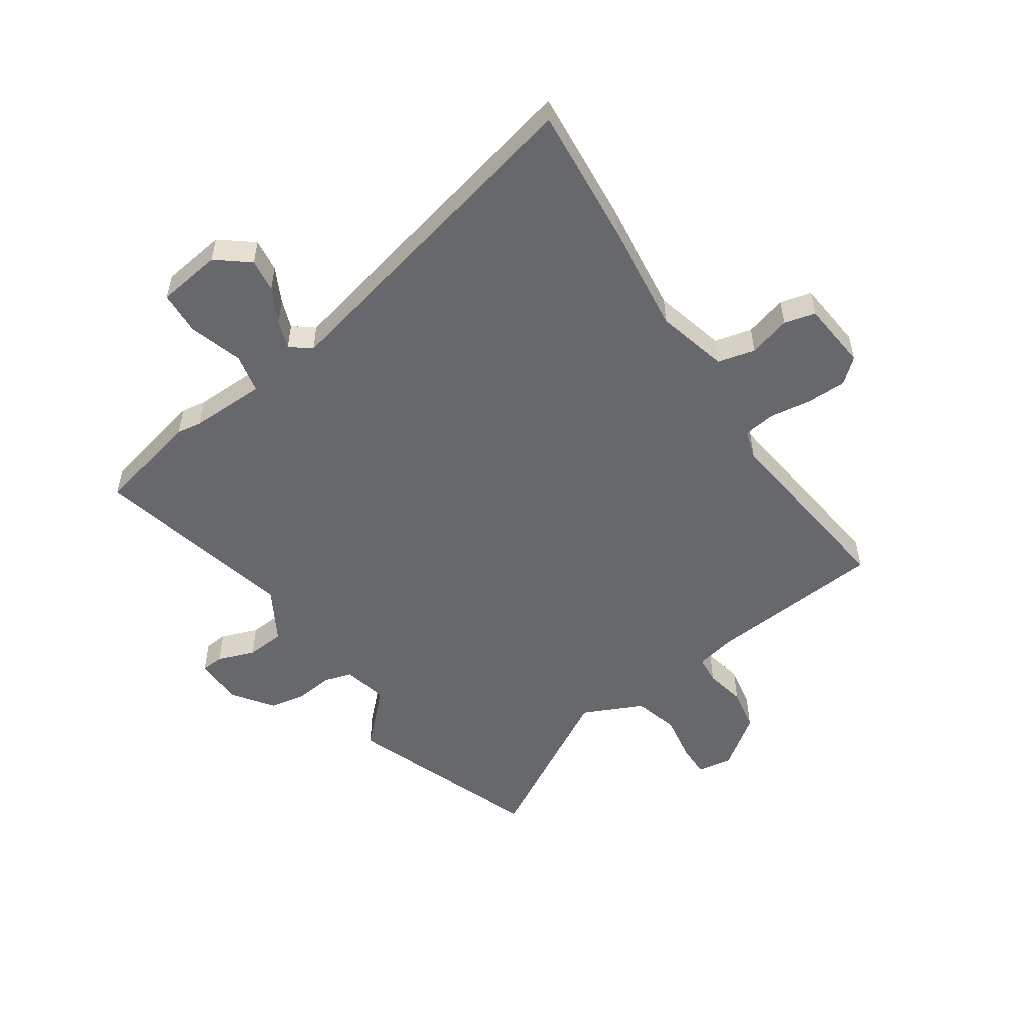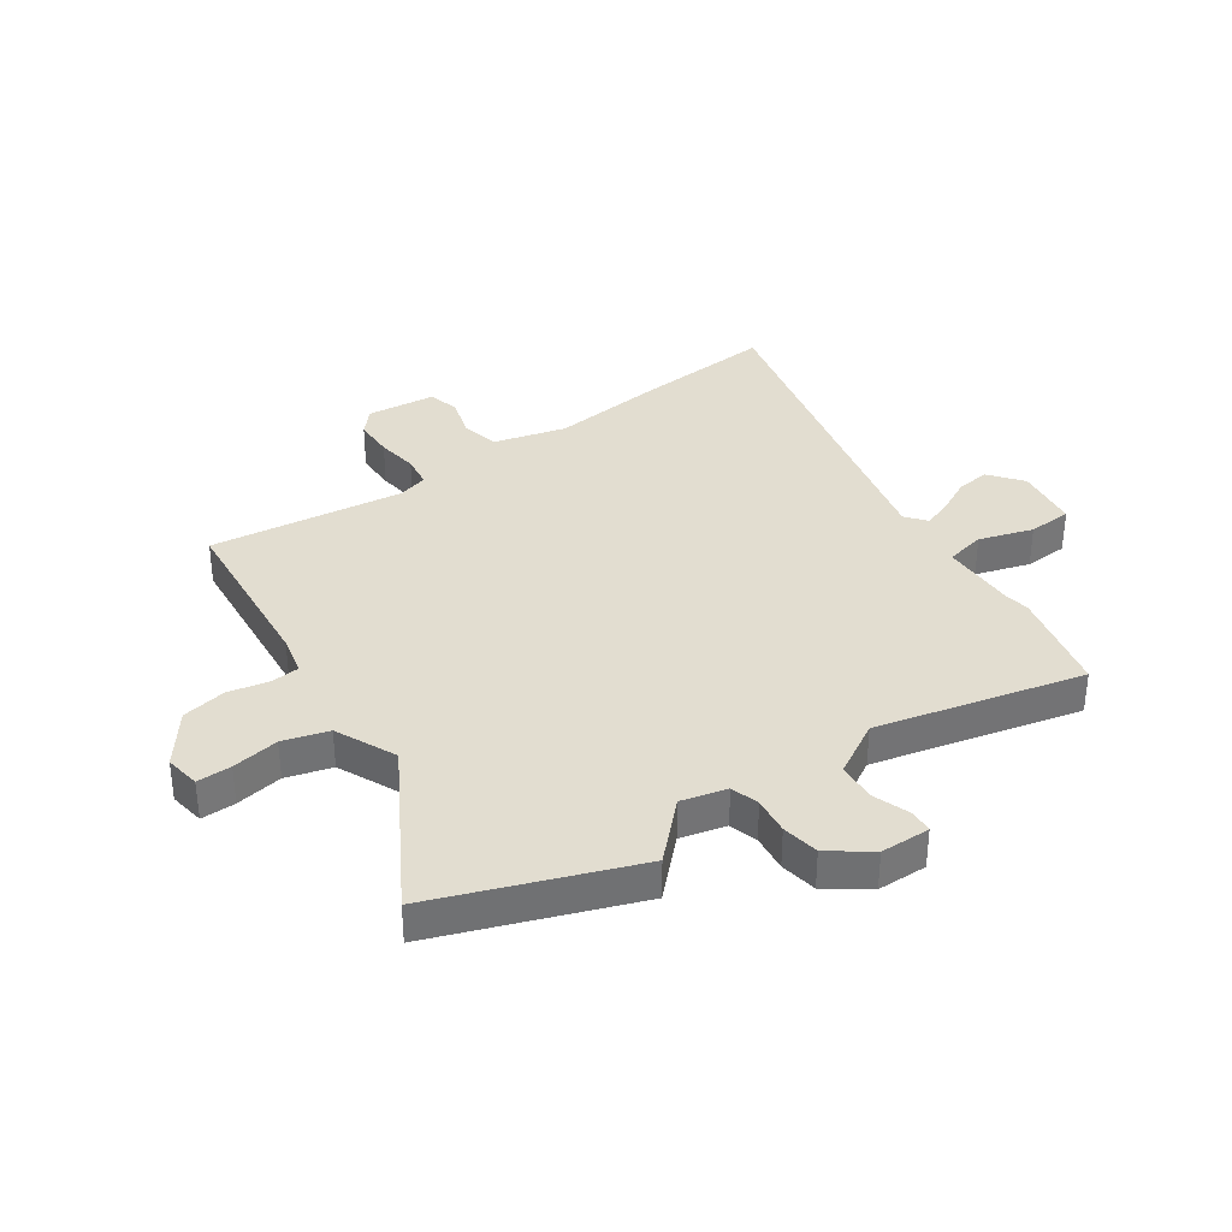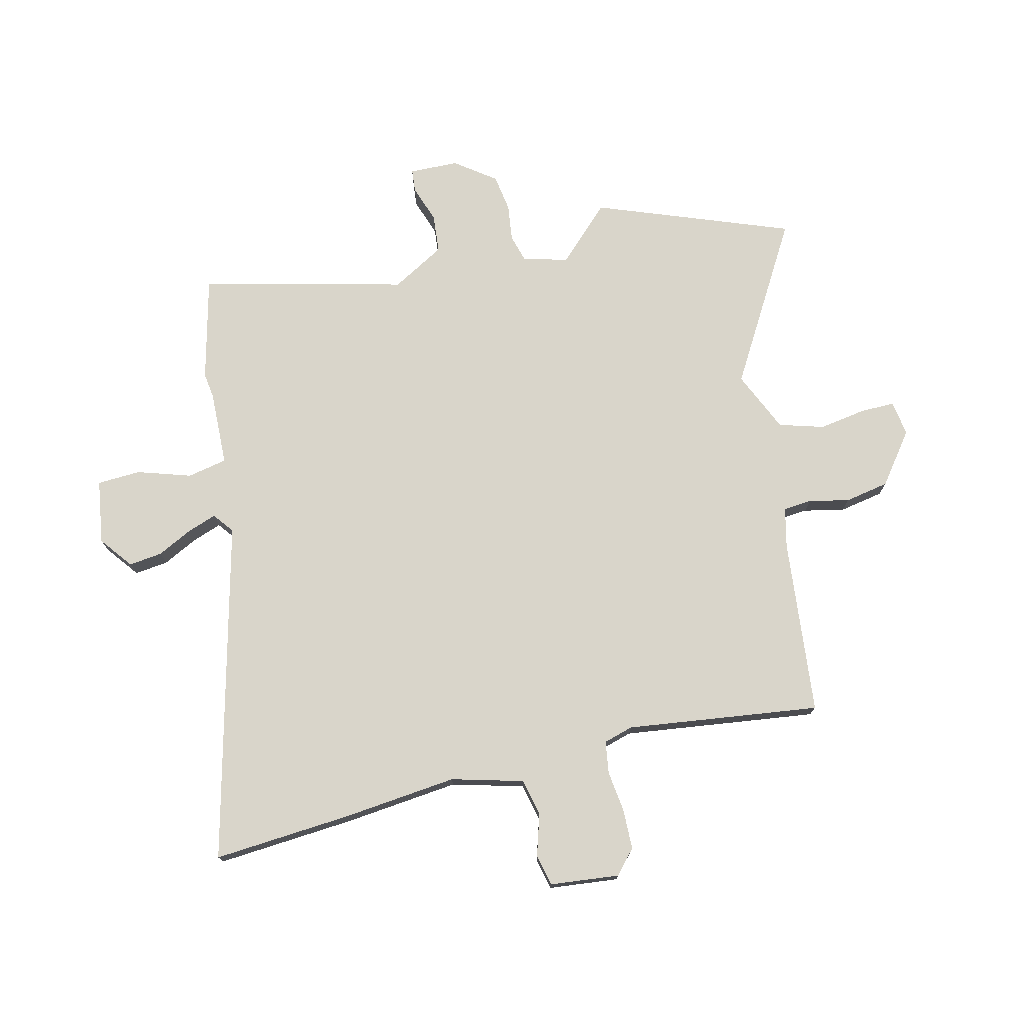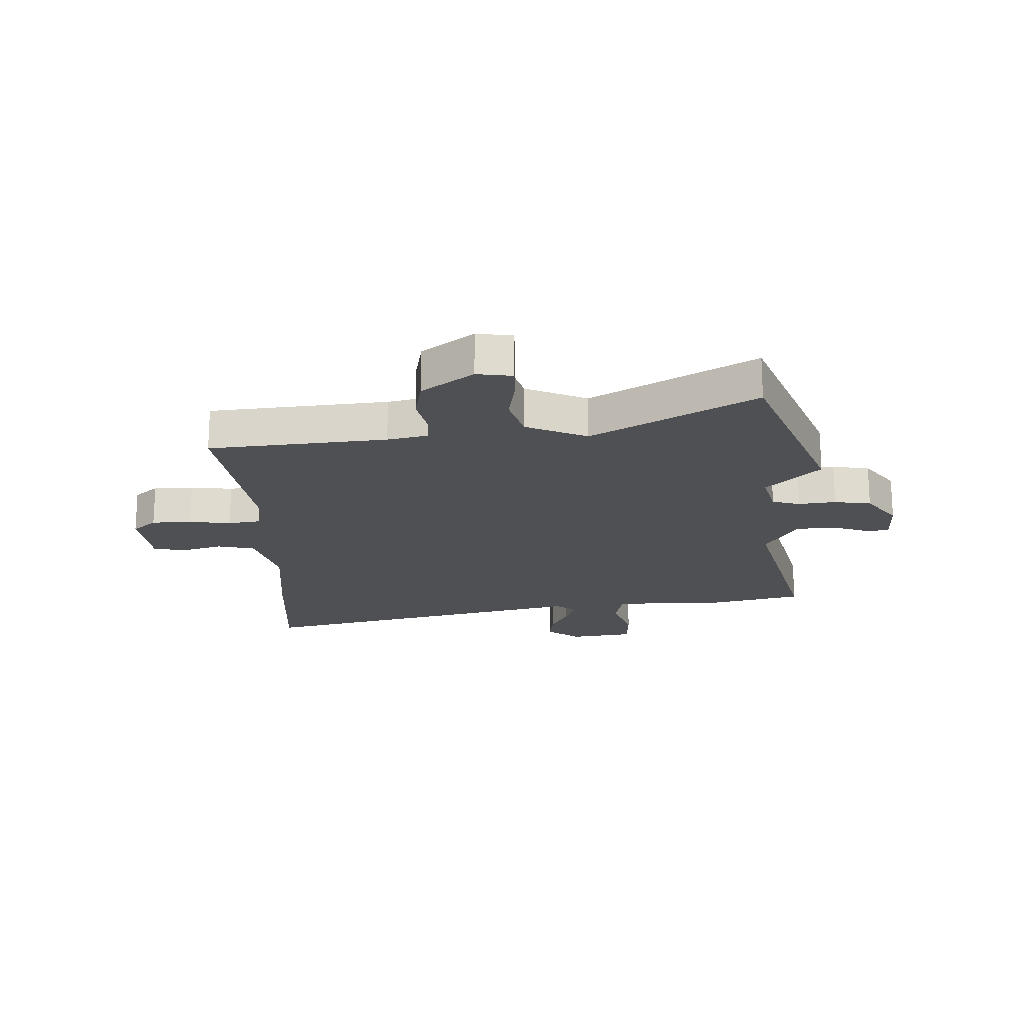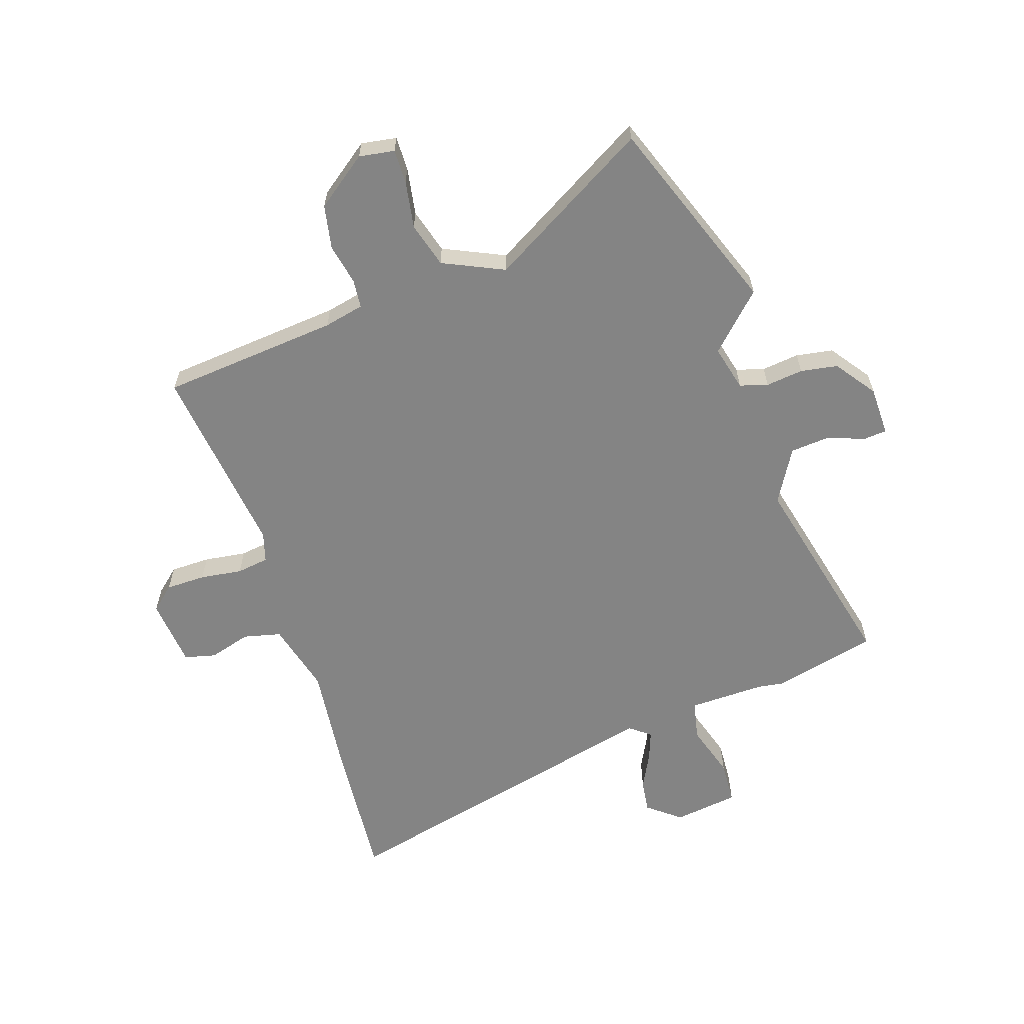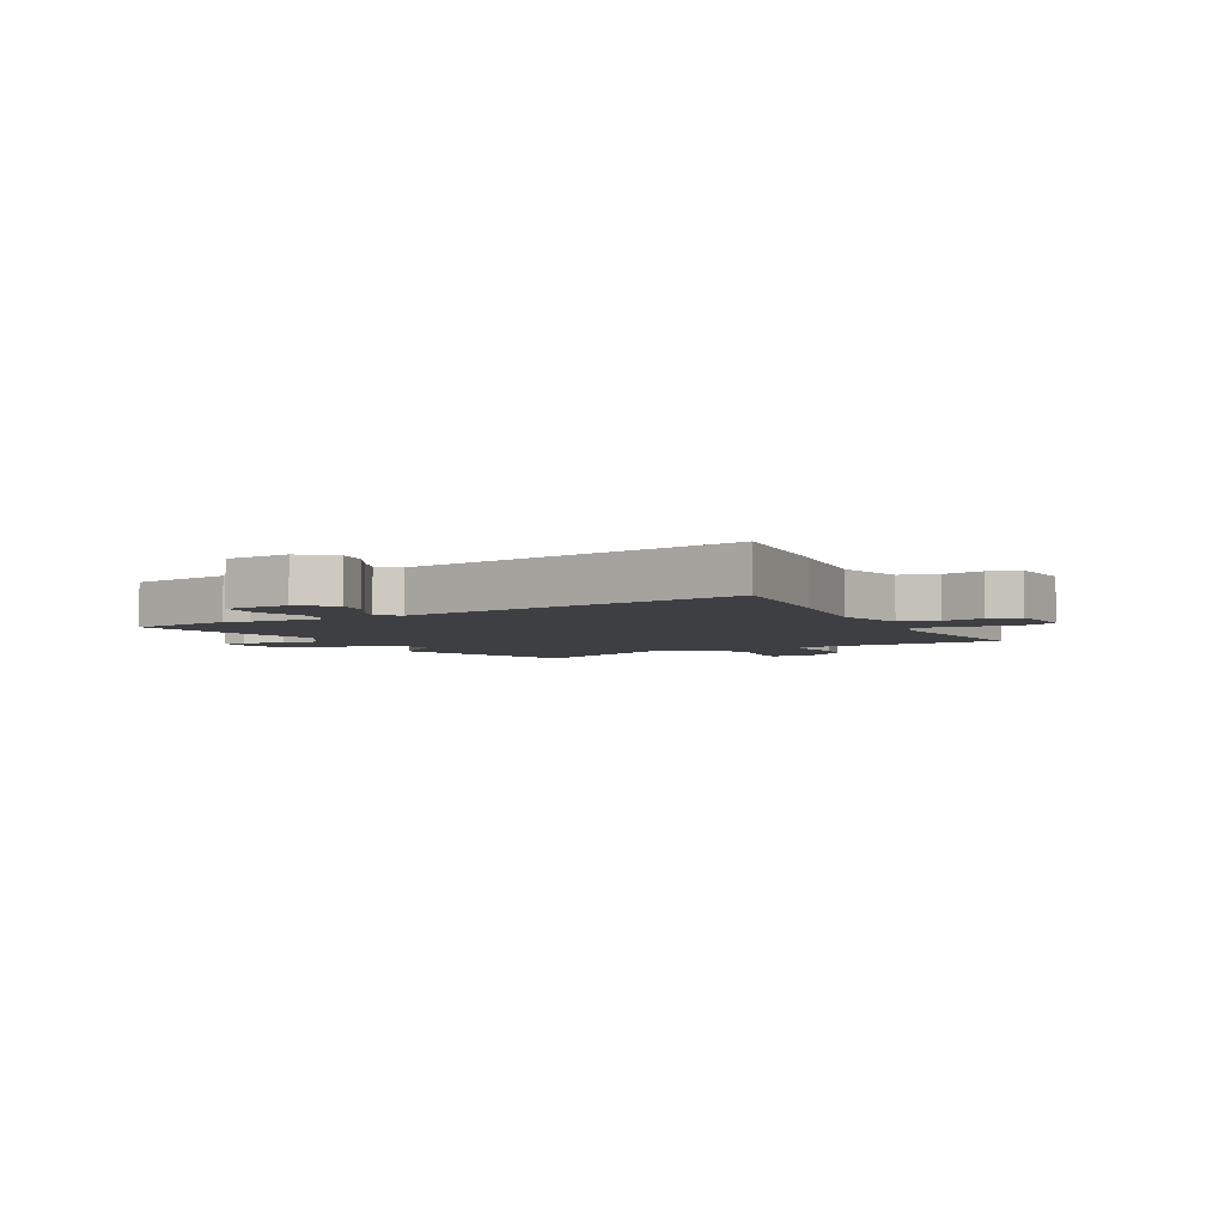
<metadata>
{"format":"obj","ext":"obj","renderer":"f3d","projection":"perspective","resolution":1024,"background":"white","views":[{"elev":-52.5,"azim":-147.0,"up":"+Y"},{"elev":35.1,"azim":54.4,"up":"+Y"},{"elev":74.7,"azim":-103.9,"up":"+Y"},{"elev":-18.9,"azim":1.6,"up":"+Y"},{"elev":-61.3,"azim":17.4,"up":"+Y"},{"elev":-3.9,"azim":-155.0,"up":"+Y"}]}
</metadata>
<code>
v -0.509 0.07 0.456
v -0.194 0.07 0.49
v -0.123 0.07 0.507
v -0.119 0.07 0.558
v -0.135 0.07 0.63
v -0.121 0.07 0.709
v -0.031 0.07 0.778
v 0.032 0.07 0.769
v 0.032 0.07 0.708
v 0.019 0.07 0.624
v 0.043 0.07 0.544
v 0.152 0.07 0.496
v 0.436 0.07 0.666
v 0.569 0.07 0.32
v 0.477 0.07 0.225
v 0.498 0.07 0.145
v 0.548 0.07 0.131
v 0.614 0.07 0.14
v 0.68 0.07 0.13
v 0.733 0.07 0.059
v 0.736 0.07 -0.029
v 0.695 0.07 -0.033
v 0.628 0.07 -0.01
v 0.559 0.07 -0.017
v 0.506 0.07 -0.112
v 0.598 0.07 -0.475
v 0.412 0.07 -0.522
v 0.367 0.07 -0.516
v 0.232 0.07 -0.521
v 0.218 0.07 -0.592
v 0.249 0.07 -0.687
v 0.246 0.07 -0.765
v 0.131 0.07 -0.783
v 0.072 0.07 -0.738
v 0.079 0.07 -0.678
v 0.11 0.07 -0.615
v 0.128 0.07 -0.563
v 0.091 0.07 -0.535
v -0.513 0.07 -0.689
v -0.496 0.07 -0.44
v -0.476 0.07 -0.237
v -0.511 0.07 -0.11
v -0.578 0.07 -0.095
v -0.652 0.07 -0.118
v -0.708 0.07 -0.105
v -0.722 0.07 0.018
v -0.68 0.07 0.056
v -0.609 0.07 0.058
v -0.534 0.07 0.049
v -0.477 0.07 0.058
v -0.462 0.07 0.111
v -0.509 0 0.456
v -0.194 0 0.49
v -0.123 0 0.507
v -0.119 0 0.558
v -0.135 0 0.63
v -0.121 0 0.709
v -0.031 0 0.778
v 0.032 0 0.769
v 0.032 0 0.708
v 0.019 0 0.624
v 0.043 0 0.544
v 0.152 0 0.496
v 0.436 0 0.666
v 0.569 0 0.32
v 0.477 0 0.225
v 0.498 0 0.145
v 0.548 0 0.131
v 0.614 0 0.14
v 0.68 0 0.13
v 0.733 0 0.059
v 0.736 0 -0.029
v 0.695 0 -0.033
v 0.628 0 -0.01
v 0.559 0 -0.017
v 0.506 0 -0.112
v 0.598 0 -0.475
v 0.412 0 -0.522
v 0.367 0 -0.516
v 0.232 0 -0.521
v 0.218 0 -0.592
v 0.249 0 -0.687
v 0.246 0 -0.765
v 0.131 0 -0.783
v 0.072 0 -0.738
v 0.079 0 -0.678
v 0.11 0 -0.615
v 0.128 0 -0.563
v 0.091 0 -0.535
v -0.513 0 -0.689
v -0.496 0 -0.44
v -0.476 0 -0.237
v -0.511 0 -0.11
v -0.578 0 -0.095
v -0.652 0 -0.118
v -0.708 0 -0.105
v -0.722 0 0.018
v -0.68 0 0.056
v -0.609 0 0.058
v -0.534 0 0.049
v -0.477 0 0.058
v -0.462 0 0.111
f 46 47 48 49
f 46 49 50
f 43 44 45 46
f 42 43 46 50
f 41 42 50 51
f 38 39 40 41
f 33 34 35 36
f 33 36 37
f 30 31 32 33
f 29 30 33 37
f 25 26 27 28
f 25 28 29
f 24 25 29 37
f 20 21 22 23
f 20 23 24
f 17 18 19 20
f 16 17 20 24
f 12 13 14 15
f 11 12 15 16
f 7 8 9 10
f 7 10 11
f 4 5 6 7
f 3 4 7 11
f 2 3 11 16
f 51 1 2 16
f 38 41 51 16
f 16 24 37 38
f 100 99 98 97
f 101 100 97
f 97 96 95 94
f 101 97 94 93
f 102 101 93 92
f 92 91 90 89
f 87 86 85 84
f 88 87 84
f 84 83 82 81
f 88 84 81 80
f 79 78 77 76
f 80 79 76
f 88 80 76 75
f 74 73 72 71
f 75 74 71
f 71 70 69 68
f 75 71 68 67
f 66 65 64 63
f 67 66 63 62
f 61 60 59 58
f 62 61 58
f 58 57 56 55
f 62 58 55 54
f 67 62 54 53
f 67 53 52 102
f 67 102 92 89
f 89 88 75 67
f 1 52 53 2
f 2 53 54 3
f 3 54 55 4
f 4 55 56 5
f 5 56 57 6
f 6 57 58 7
f 7 58 59 8
f 8 59 60 9
f 9 60 61 10
f 10 61 62 11
f 11 62 63 12
f 12 63 64 13
f 13 64 65 14
f 14 65 66 15
f 15 66 67 16
f 16 67 68 17
f 17 68 69 18
f 18 69 70 19
f 19 70 71 20
f 20 71 72 21
f 21 72 73 22
f 22 73 74 23
f 23 74 75 24
f 24 75 76 25
f 25 76 77 26
f 26 77 78 27
f 27 78 79 28
f 28 79 80 29
f 29 80 81 30
f 30 81 82 31
f 31 82 83 32
f 32 83 84 33
f 33 84 85 34
f 34 85 86 35
f 35 86 87 36
f 36 87 88 37
f 37 88 89 38
f 38 89 90 39
f 39 90 91 40
f 40 91 92 41
f 41 92 93 42
f 42 93 94 43
f 43 94 95 44
f 44 95 96 45
f 45 96 97 46
f 46 97 98 47
f 47 98 99 48
f 48 99 100 49
f 49 100 101 50
f 50 101 102 51
f 51 102 52 1

</code>
